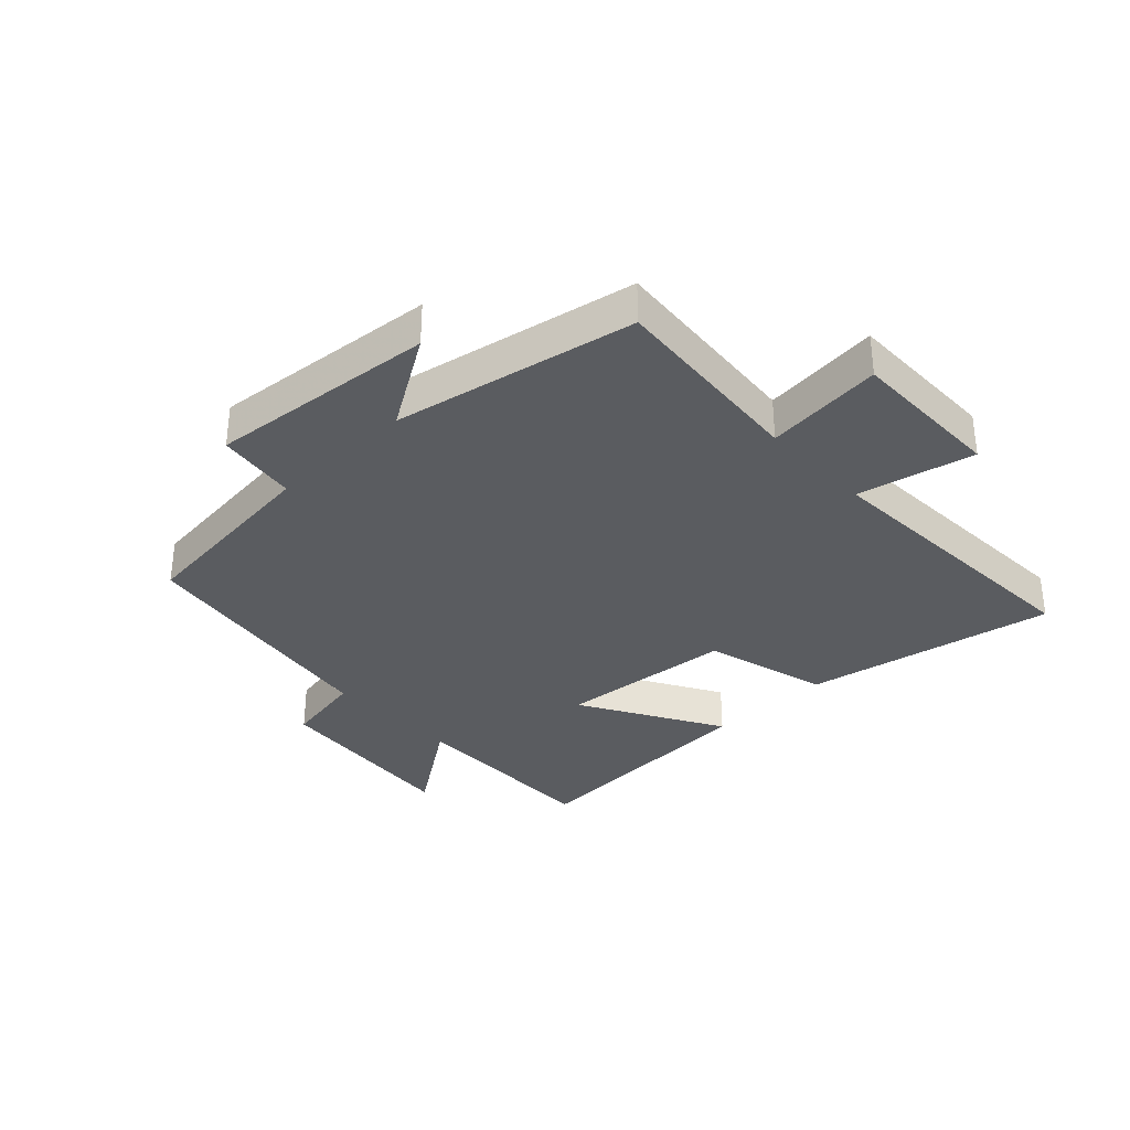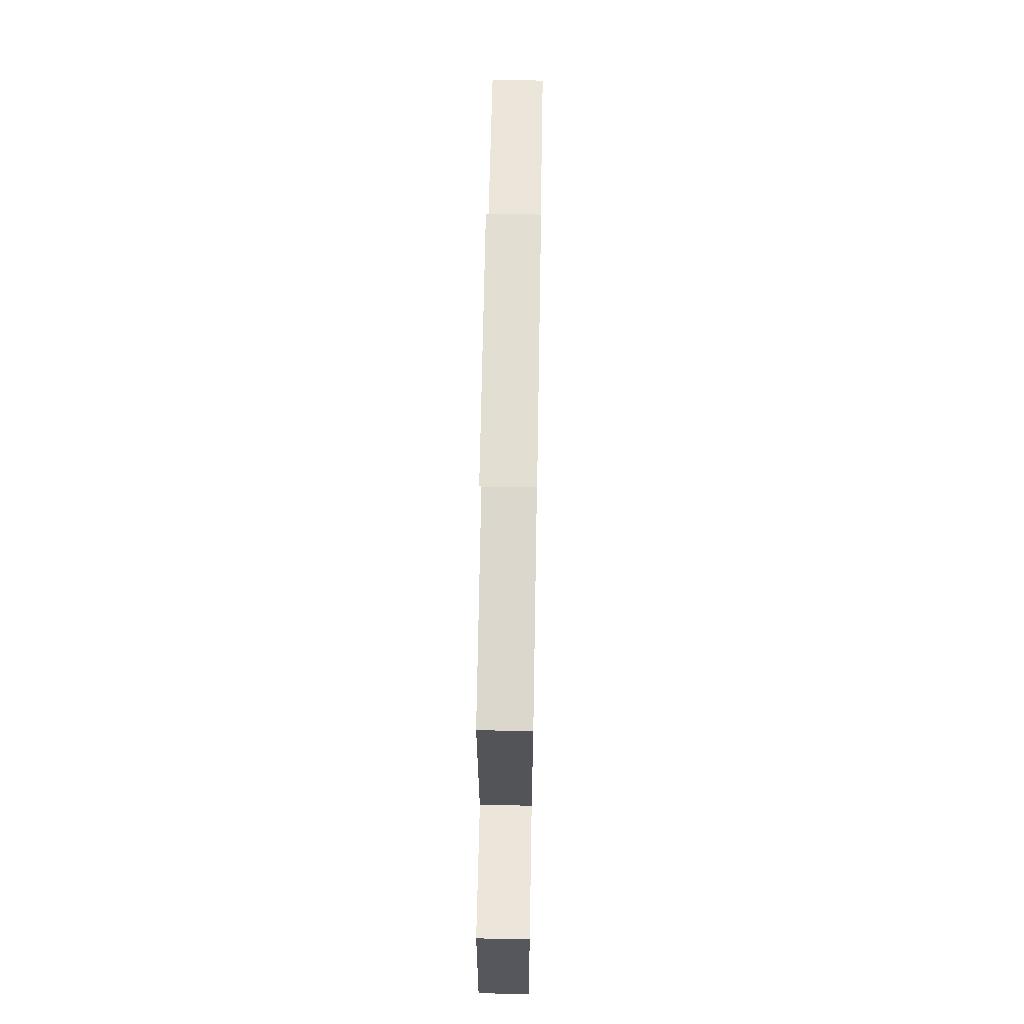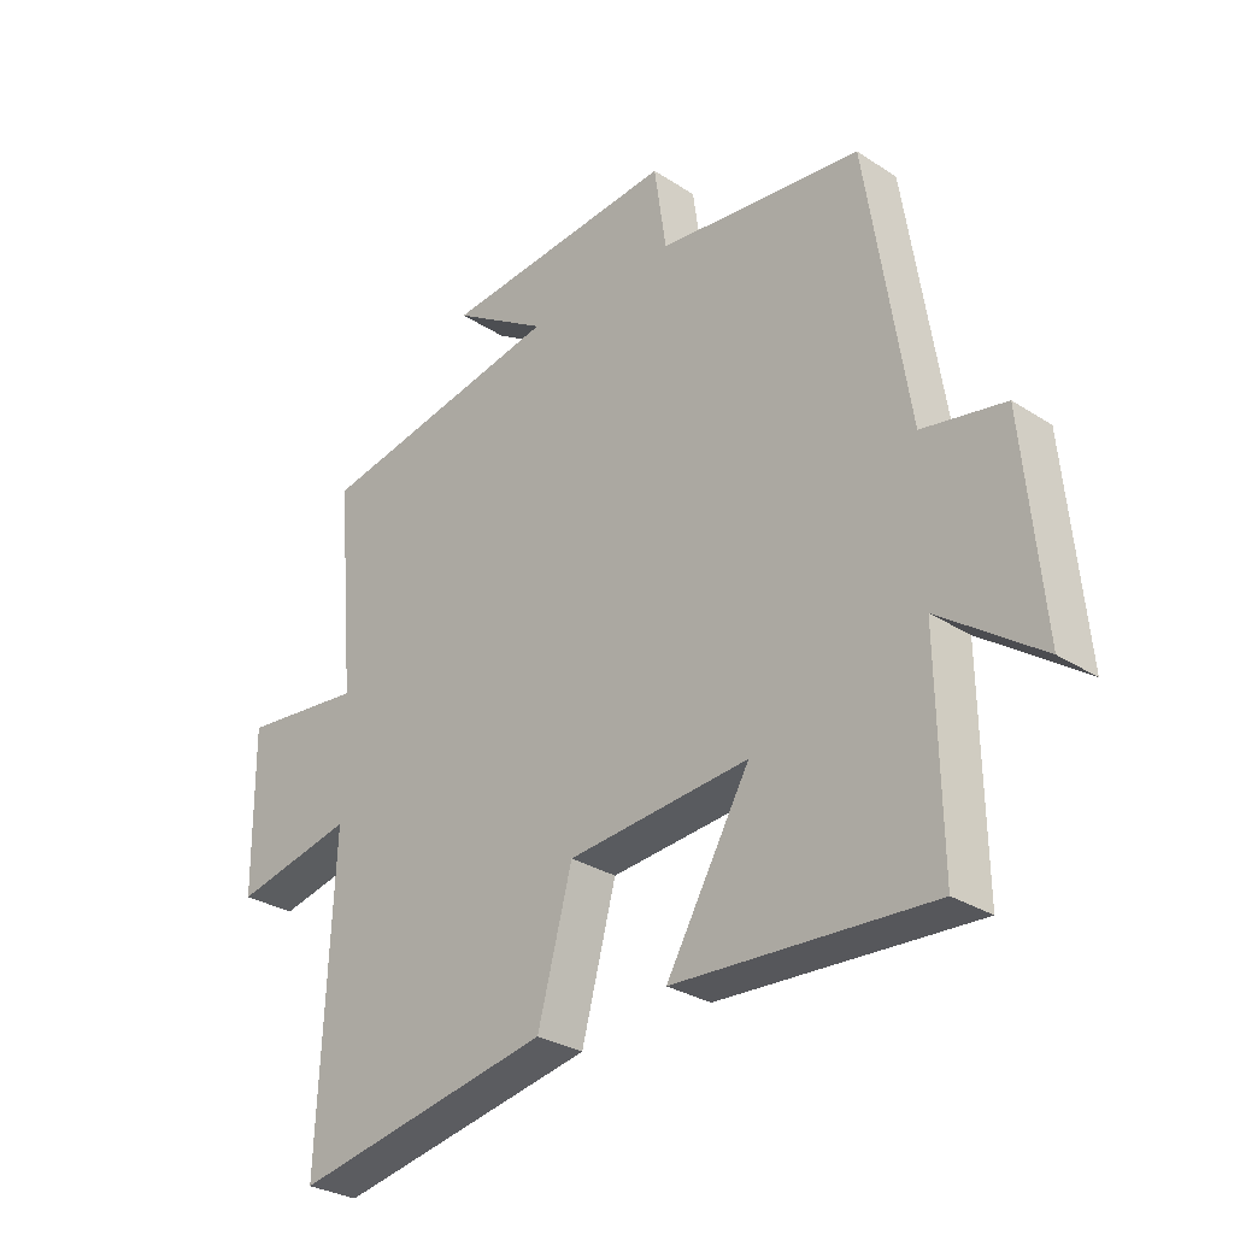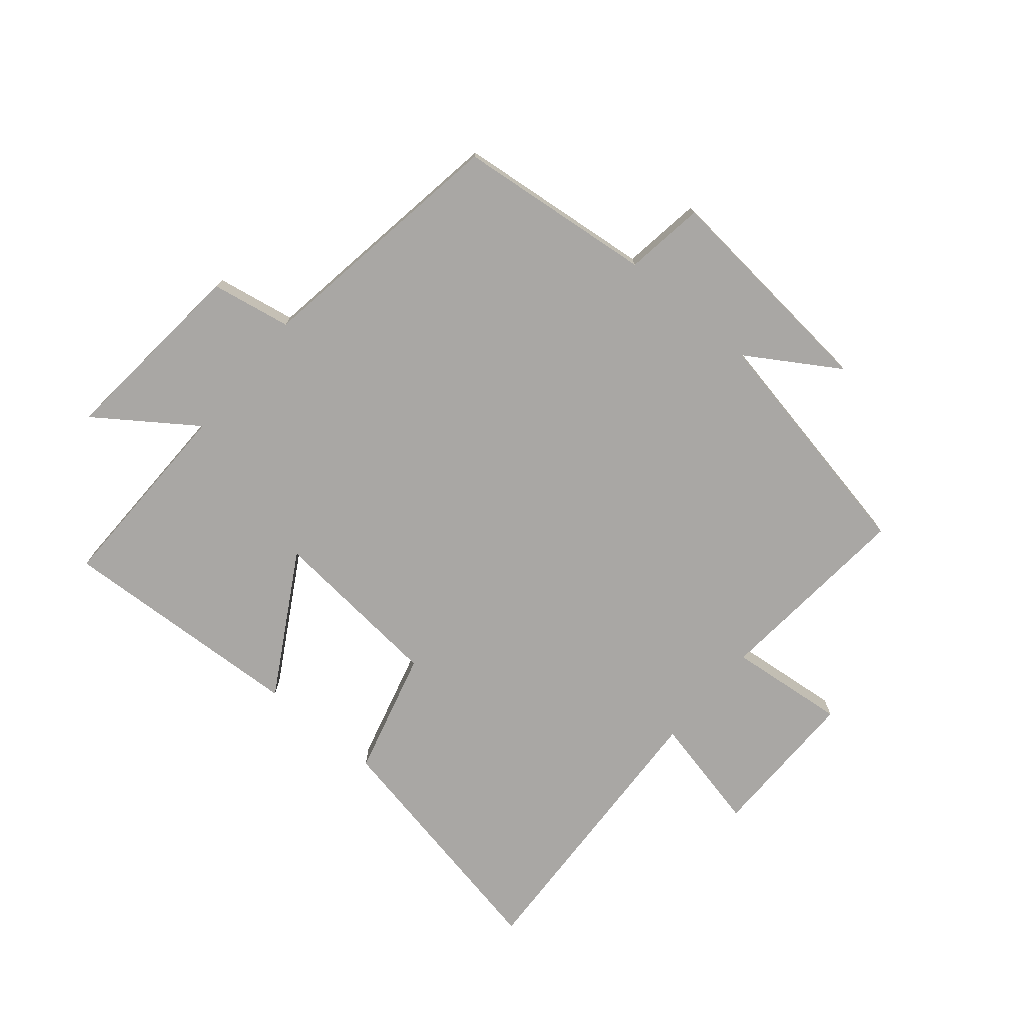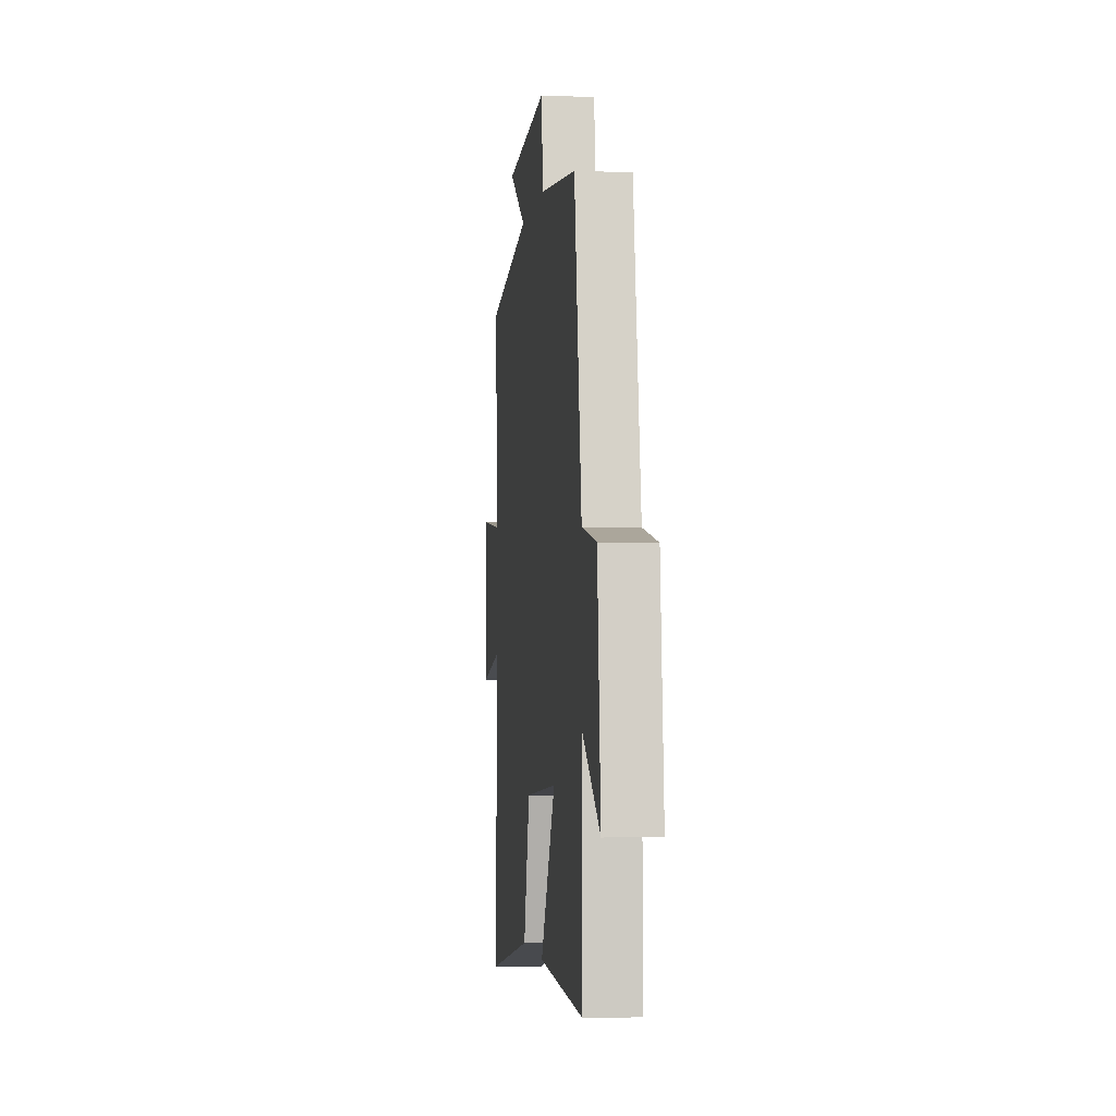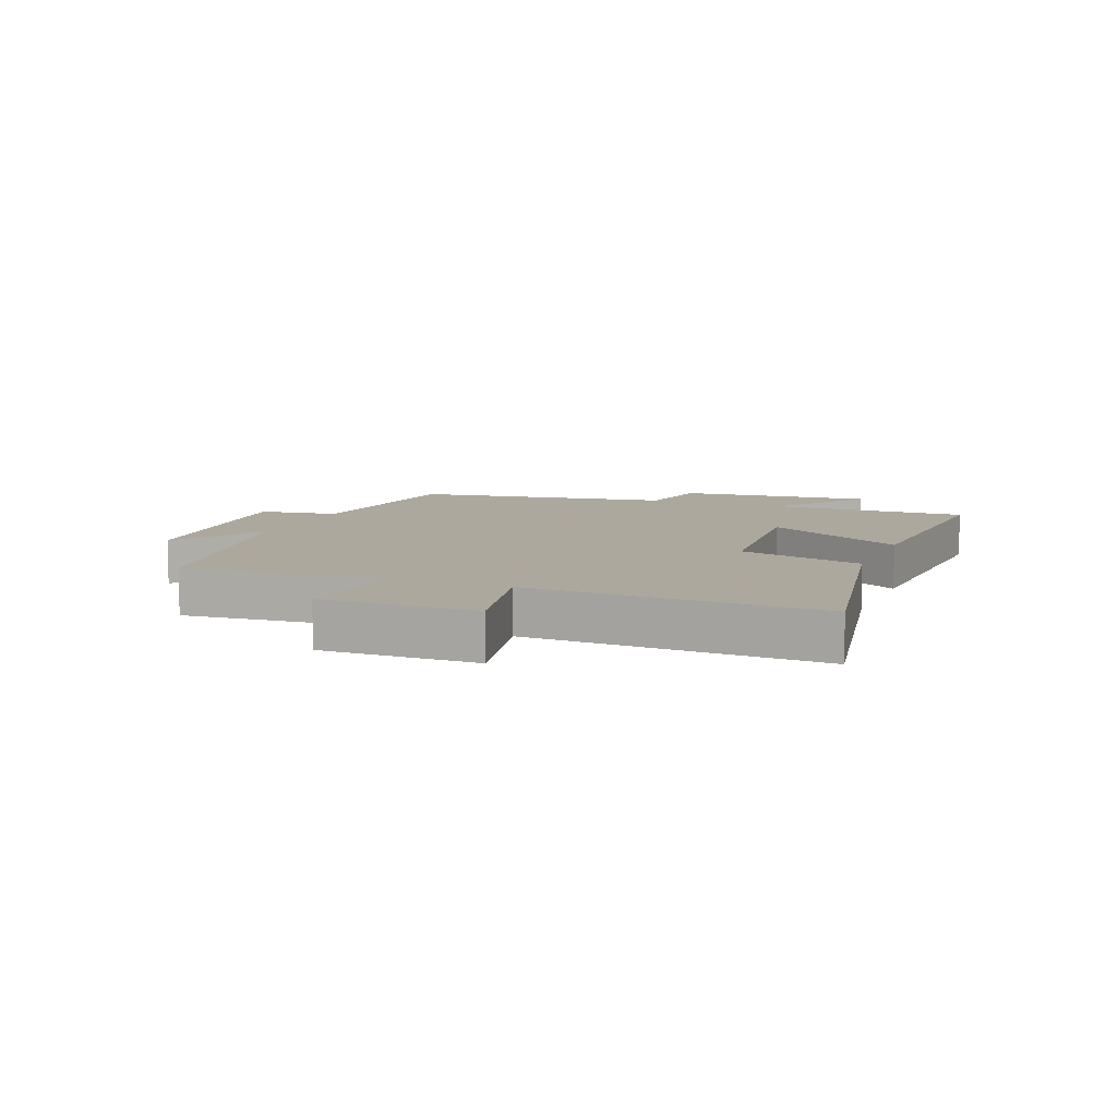
<metadata>
{"format":"obj","ext":"obj","renderer":"f3d","projection":"perspective","resolution":1024,"background":"white","views":[{"elev":-33.9,"azim":43.5,"up":"+Y"},{"elev":62.1,"azim":91.0,"up":"+Z"},{"elev":-29.4,"azim":-133.7,"up":"+Z"},{"elev":-74.7,"azim":-40.0,"up":"+Y"},{"elev":-2.5,"azim":-96.9,"up":"+Z"},{"elev":8.6,"azim":111.8,"up":"+Y"}]}
</metadata>
<code>
v -0.505 0.07 -0.522
v -0.5 0.07 -0.193
v -0.661 0.07 -0.307
v -0.631 0.07 0.015
v -0.5 0.07 0.039
v -0.434 0.07 0.465
v -0.11 0.07 0.5
v -0.091 0.07 0.631
v 0.283 0.07 0.595
v 0.132 0.07 0.5
v 0.529 0.07 0.423
v 0.5 0.07 0.093
v 0.693 0.07 0.113
v 0.691 0.07 -0.141
v 0.5 0.07 -0.099
v 0.522 0.07 -0.579
v 0.111 0.07 -0.5
v 0.056 0.07 -0.295
v -0.232 0.07 -0.269
v -0.099 0.07 -0.5
v -0.505 0 -0.522
v -0.5 0 -0.193
v -0.661 0 -0.307
v -0.631 0 0.015
v -0.5 0 0.039
v -0.434 0 0.465
v -0.11 0 0.5
v -0.091 0 0.631
v 0.283 0 0.595
v 0.132 0 0.5
v 0.529 0 0.423
v 0.5 0 0.093
v 0.693 0 0.113
v 0.691 0 -0.141
v 0.5 0 -0.099
v 0.522 0 -0.579
v 0.111 0 -0.5
v 0.056 0 -0.295
v -0.232 0 -0.269
v -0.099 0 -0.5
f 19 20 1 2
f 18 19 2
f 15 16 17 18
f 15 18 2
f 12 13 14 15
f 12 15 2
f 10 11 12 2
f 7 8 9 10
f 7 10 2
f 6 7 2
f 5 6 2
f 2 3 4 5
f 22 21 40 39
f 22 39 38
f 38 37 36 35
f 22 38 35
f 35 34 33 32
f 22 35 32
f 22 32 31 30
f 30 29 28 27
f 22 30 27
f 22 27 26
f 22 26 25
f 25 24 23 22
f 1 21 22 2
f 2 22 23 3
f 3 23 24 4
f 4 24 25 5
f 5 25 26 6
f 6 26 27 7
f 7 27 28 8
f 8 28 29 9
f 9 29 30 10
f 10 30 31 11
f 11 31 32 12
f 12 32 33 13
f 13 33 34 14
f 14 34 35 15
f 15 35 36 16
f 16 36 37 17
f 17 37 38 18
f 18 38 39 19
f 19 39 40 20
f 20 40 21 1

</code>
